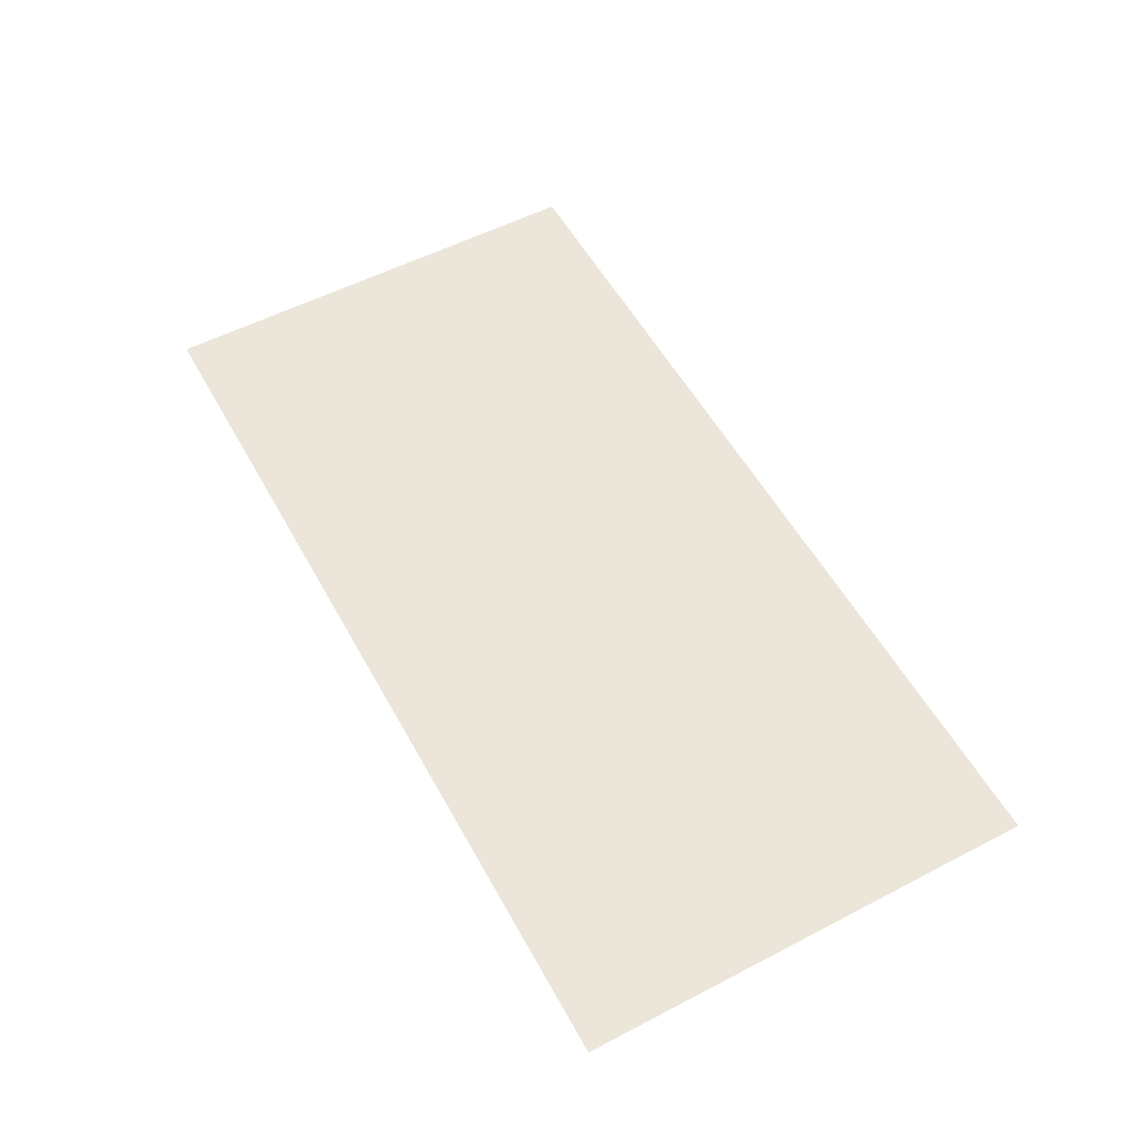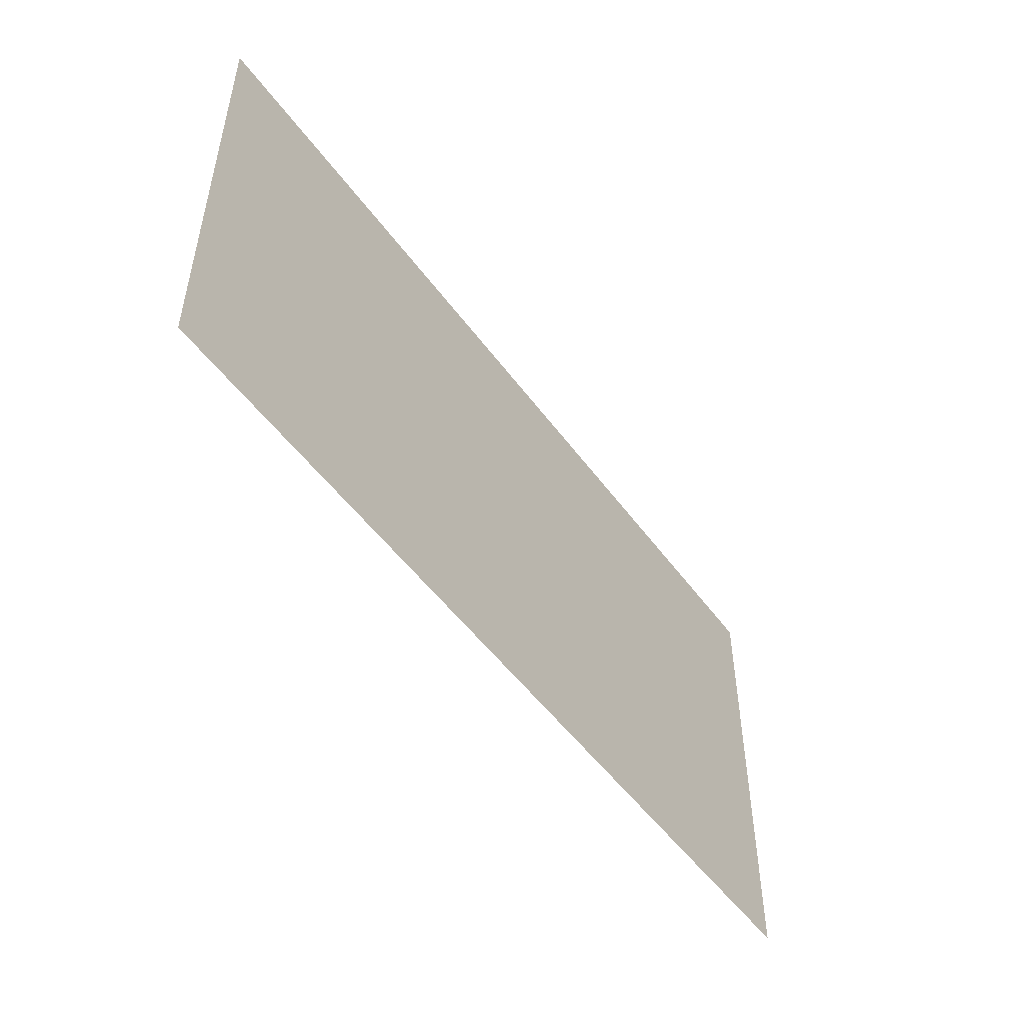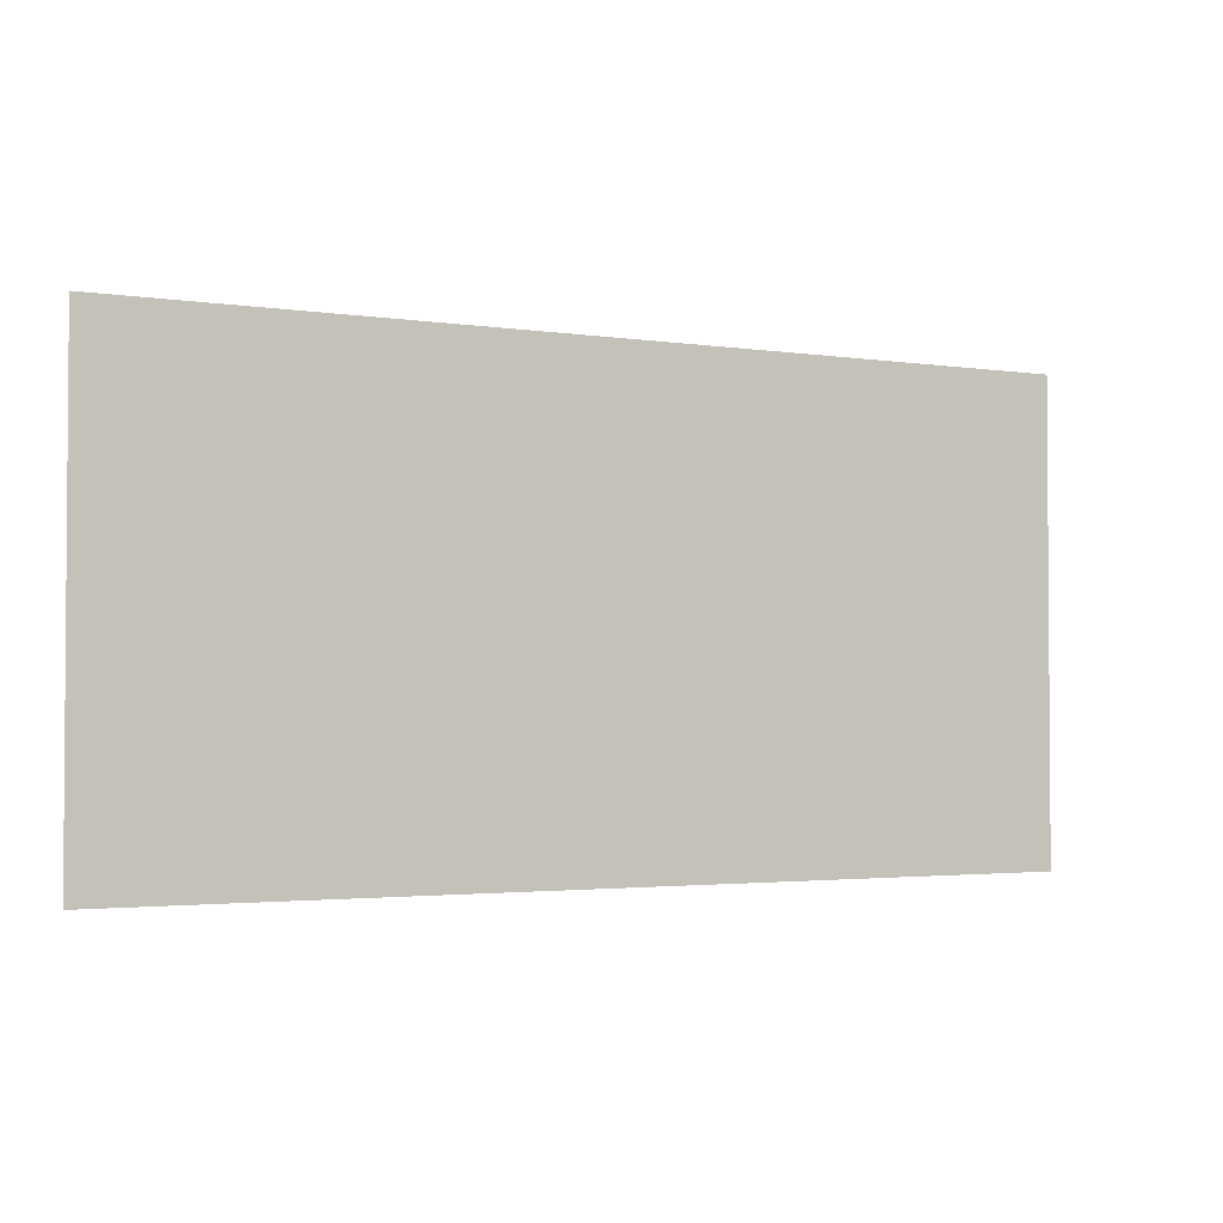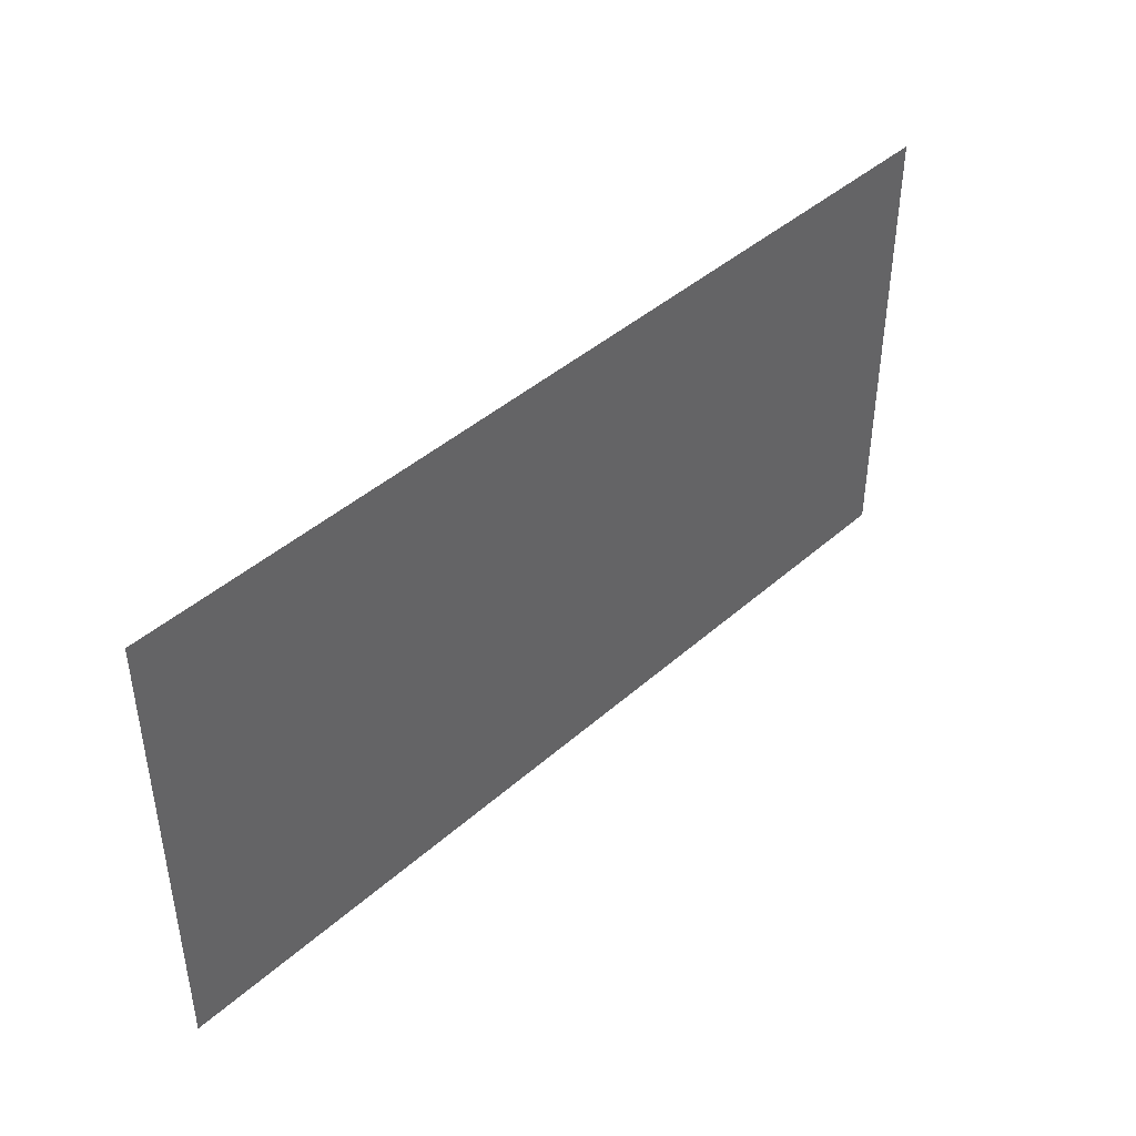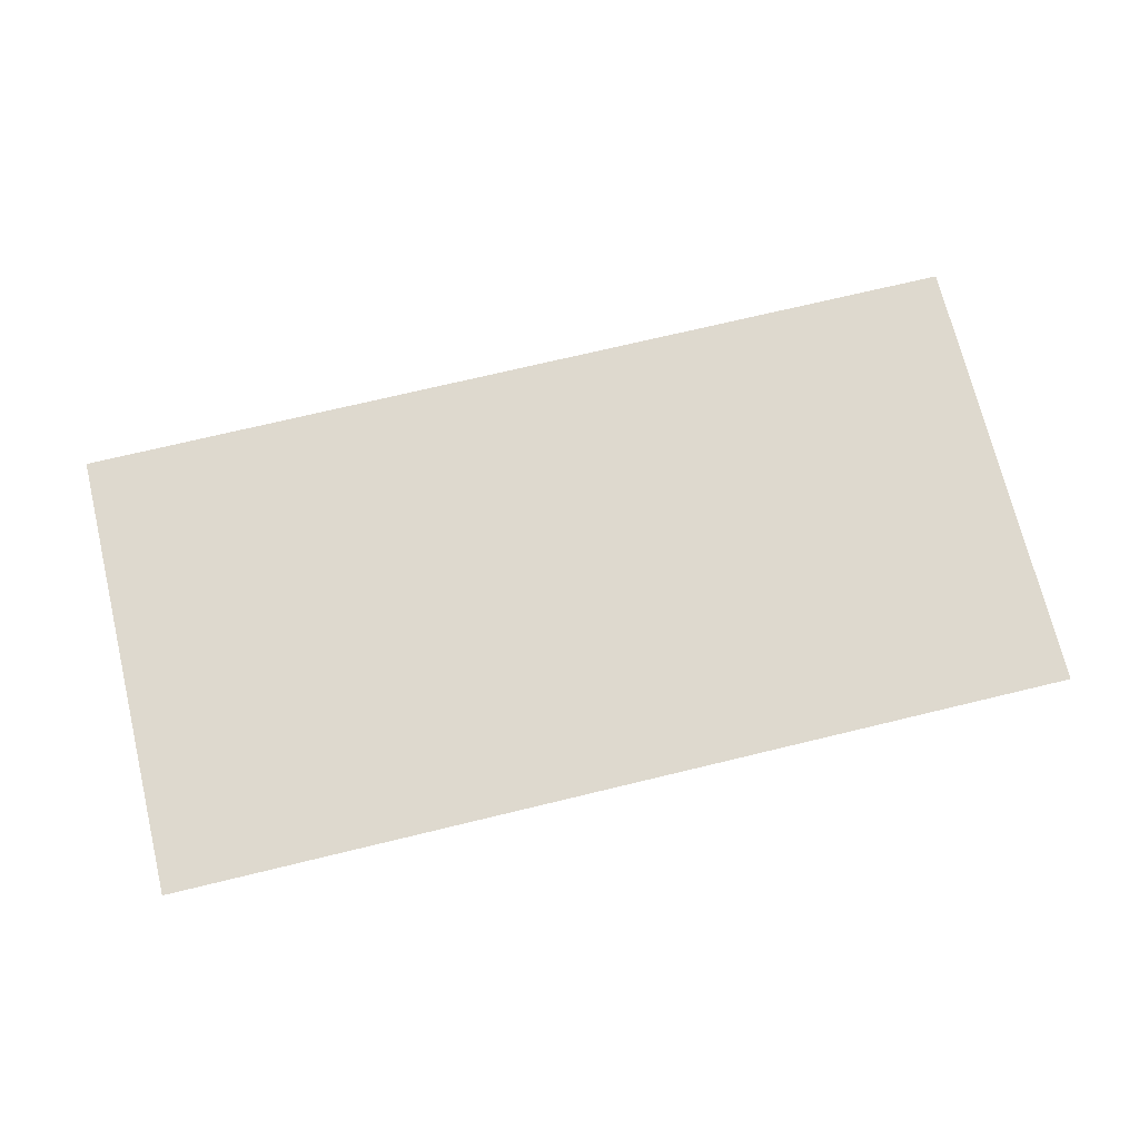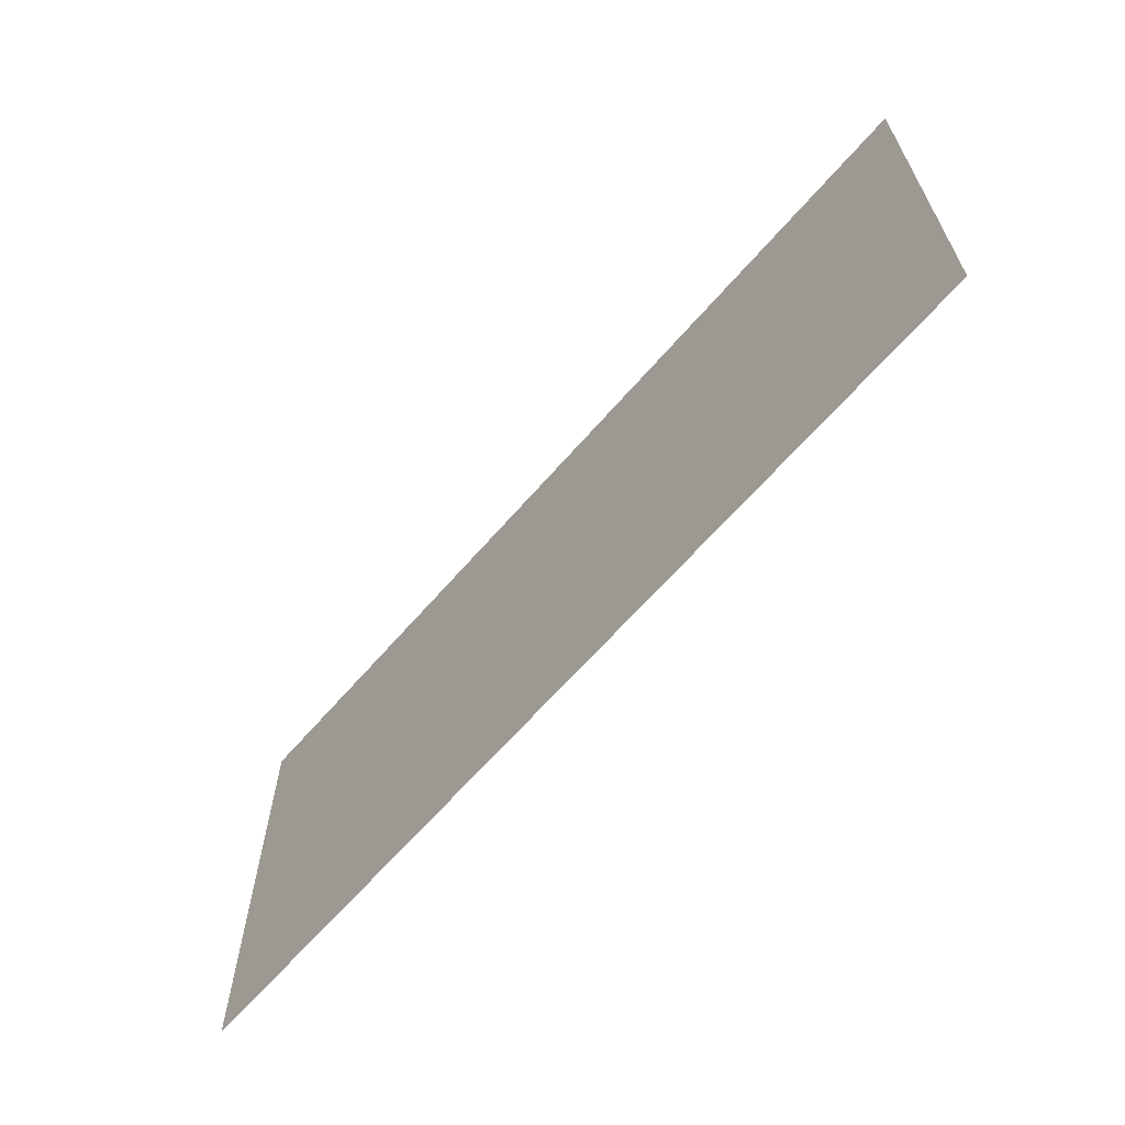
<metadata>
{"format":"obj","ext":"obj","renderer":"f3d","projection":"perspective","resolution":1024,"background":"white","views":[{"elev":55.4,"azim":-118.6,"up":"+Z"},{"elev":-50.5,"azim":124.8,"up":"+Y"},{"elev":-2.5,"azim":-28.4,"up":"+Y"},{"elev":42.8,"azim":133.6,"up":"+Y"},{"elev":71.5,"azim":-13.6,"up":"+Z"},{"elev":-64.1,"azim":49.2,"up":"+Y"}]}
</metadata>
<code>
v 0 -4.48 0
v -0.64 -4.48 0
v -0.64 -3.84 0
v 0 -3.84 0
v -0.64 -4.48 0
v -1.28 -4.48 0
v -1.28 -3.84 0
v -0.64 -3.84 0
g BM2._mesh_0438
f 1 2 3 4
f 5 6 7 8

</code>
